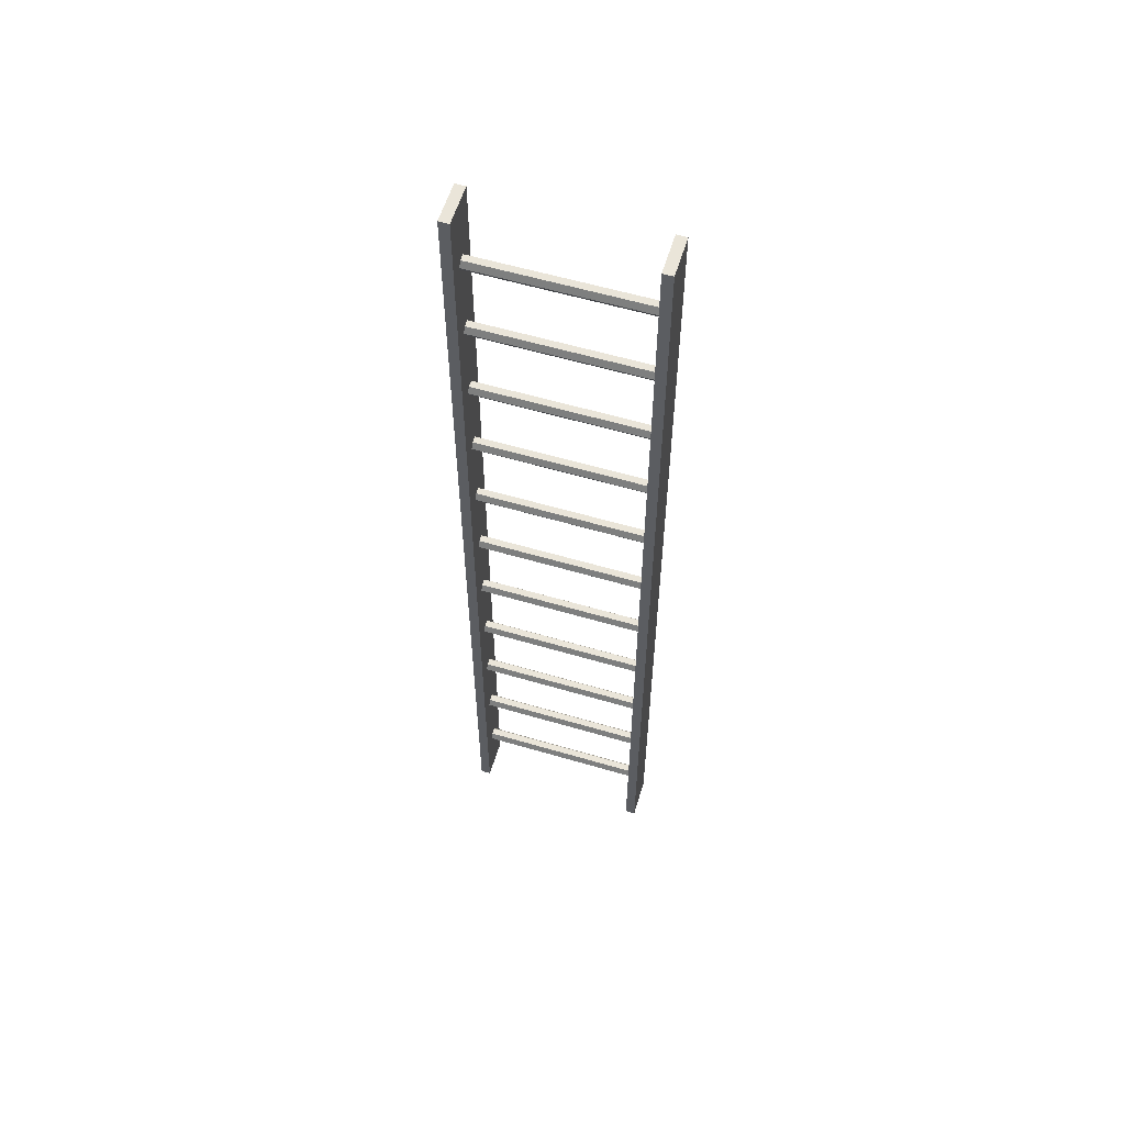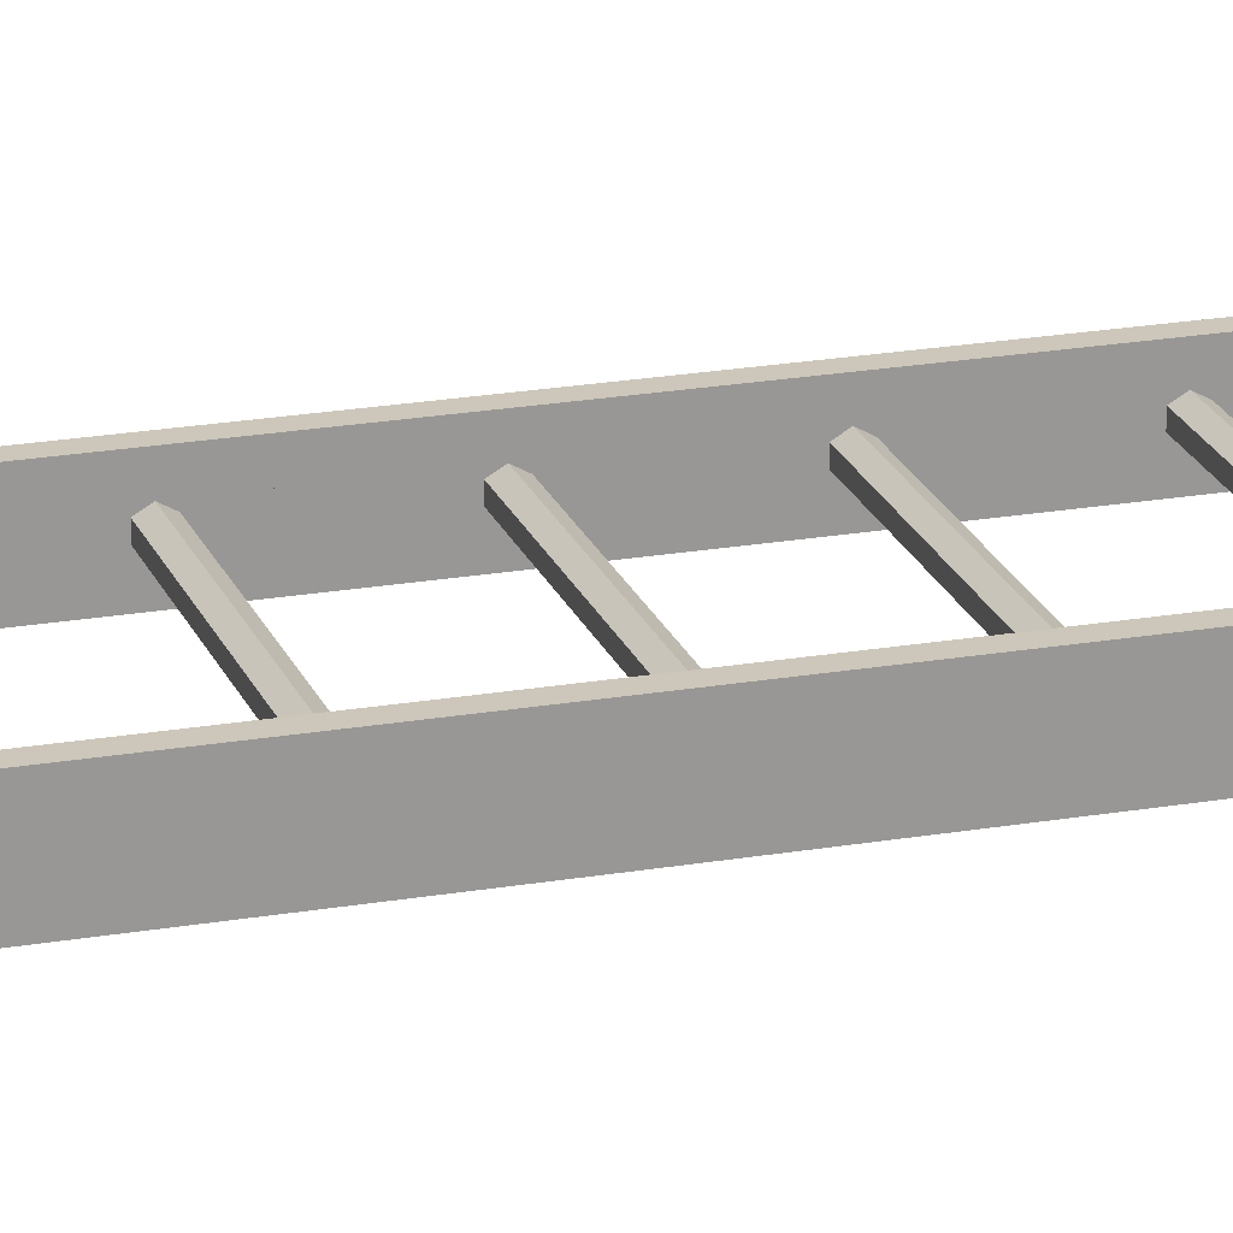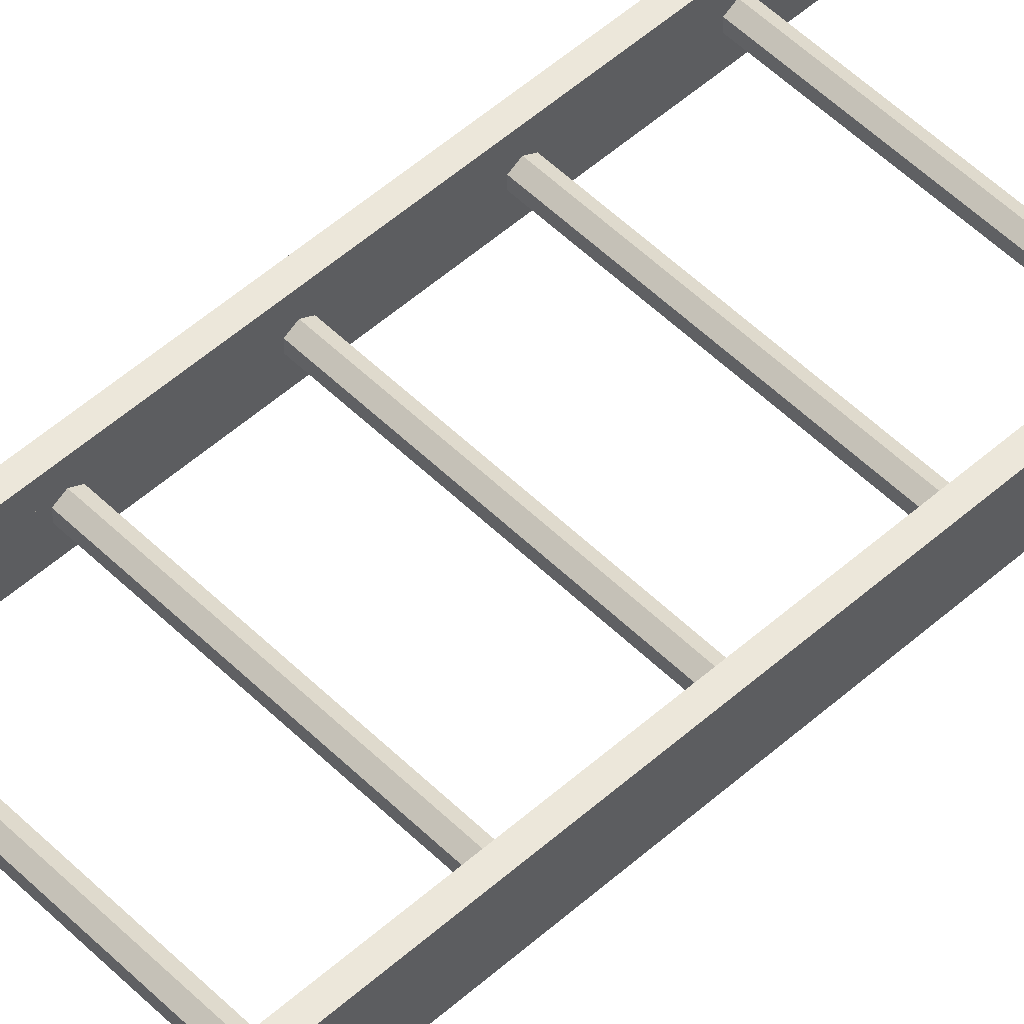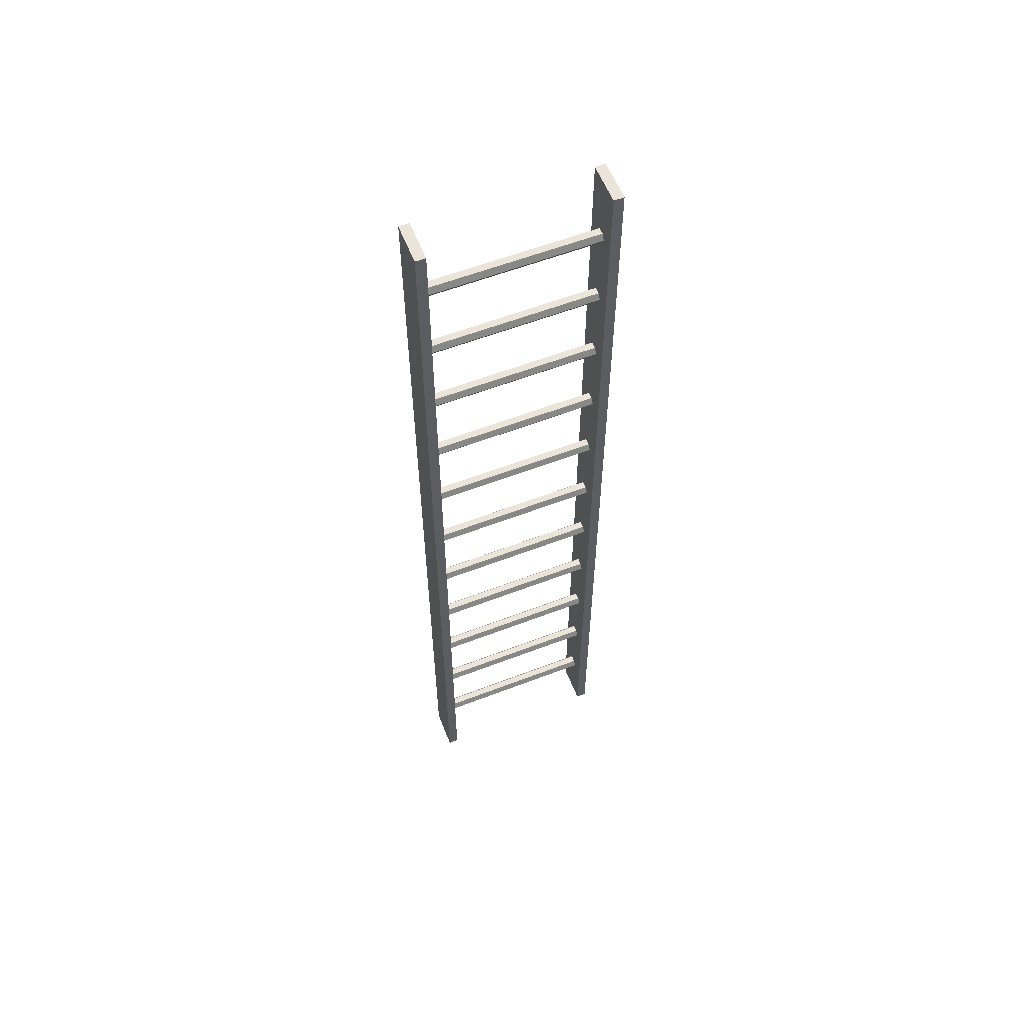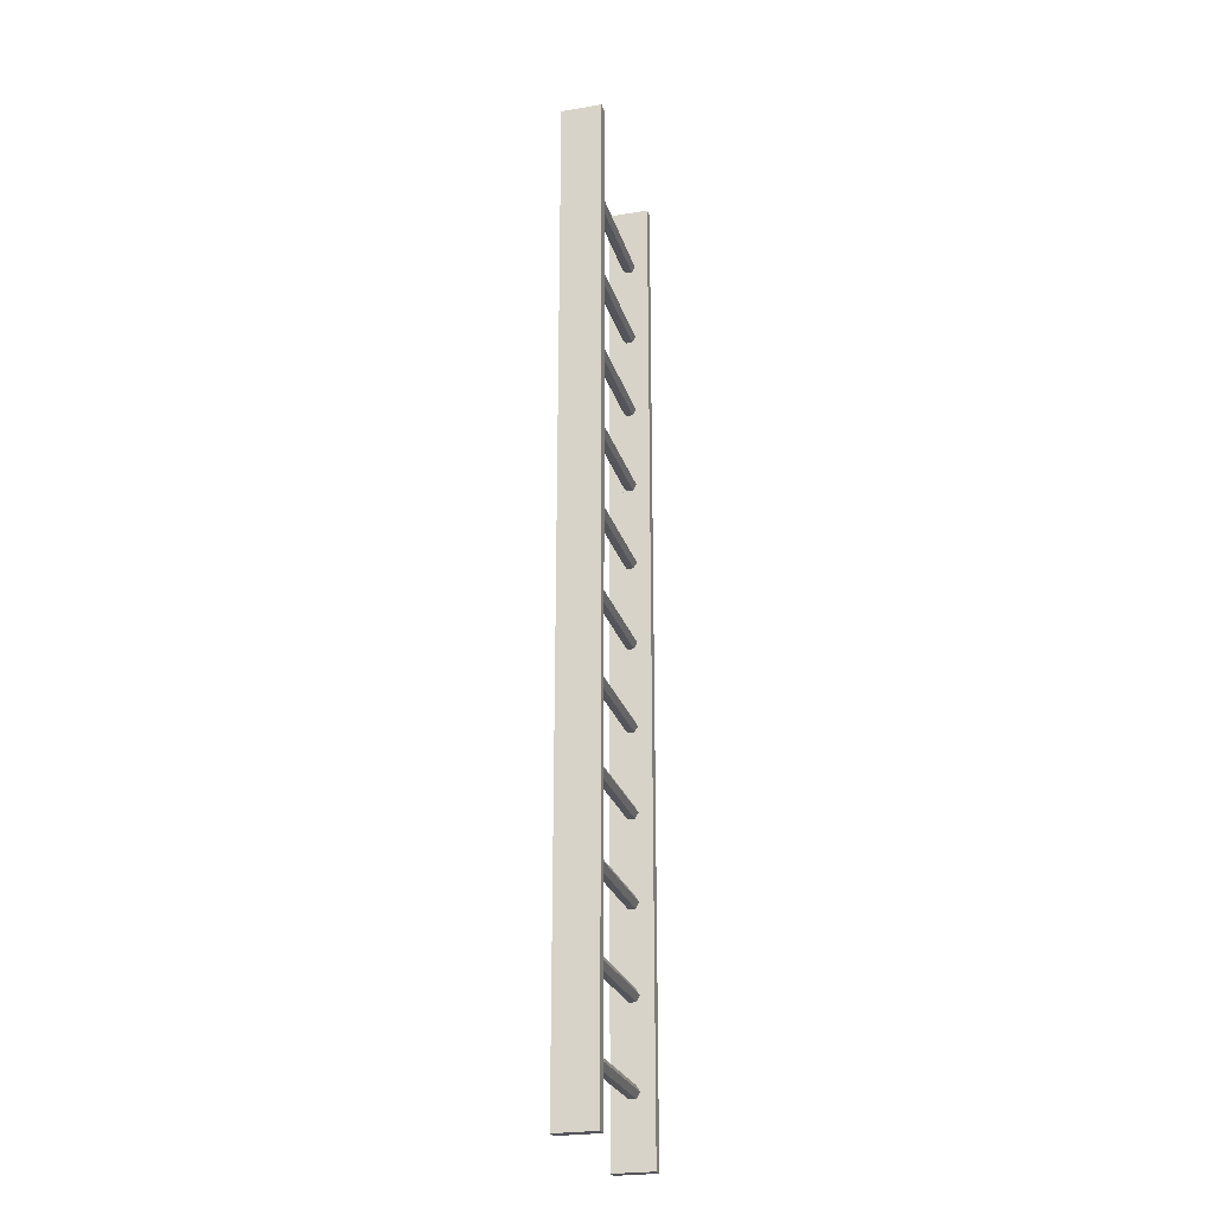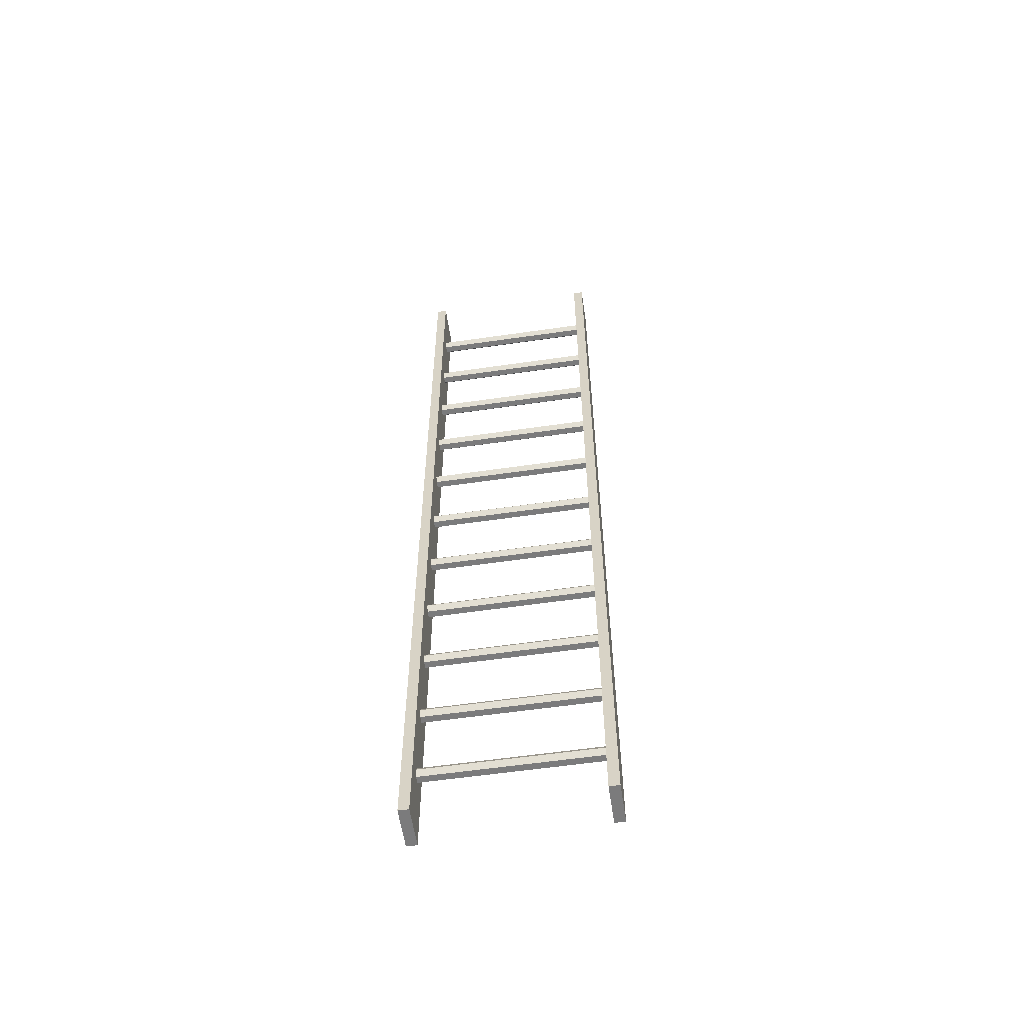
<metadata>
{"format":"obj","ext":"obj","renderer":"f3d","projection":"perspective","resolution":1024,"background":"white","views":[{"elev":58.5,"azim":-163.1,"up":"+Y"},{"elev":21.3,"azim":72.7,"up":"+Z"},{"elev":52.8,"azim":-133.6,"up":"+Z"},{"elev":58.9,"azim":158.4,"up":"+Y"},{"elev":-25.0,"azim":105.2,"up":"+Y"},{"elev":-58.4,"azim":8.5,"up":"+Y"}]}
</metadata>
<code>
g 1_1
v 618.5 -2.6e-05 159.6
v 615.5 -2.8e-05 171.6
v 615.5 -2.6e-05 159.6
v 618.5 -2.8e-05 171.6
v 615.5 290 159.6
v 618.5 290 159.6
v 618.5 20 167.6
v 618.5 290 171.6
v 618.5 18.27 166.6
v 618.5 18.27 164.6
v 618.5 20 163.6
v 618.5 45 163.6
v 618.5 70 163.6
v 618.5 95 163.6
v 618.5 120 163.6
v 618.5 145 163.6
v 618.5 170 163.6
v 618.5 195 163.6
v 618.5 220 163.6
v 618.5 245 163.6
v 618.5 270 163.6
v 618.5 270 167.6
v 618.5 45 167.6
v 618.5 70 167.6
v 618.5 95 167.6
v 618.5 120 167.6
v 618.5 145 167.6
v 618.5 170 167.6
v 618.5 195 167.6
v 618.5 220 167.6
v 618.5 245 167.6
v 618.5 271.7 166.6
v 618.5 271.7 164.6
v 618.5 246.7 166.6
v 618.5 268.3 166.6
v 618.5 246.7 164.6
v 618.5 268.3 164.6
v 618.5 221.7 166.6
v 618.5 243.3 166.6
v 618.5 221.7 164.6
v 618.5 243.3 164.6
v 618.5 196.7 166.6
v 618.5 218.3 166.6
v 618.5 196.7 164.6
v 618.5 218.3 164.6
v 618.5 171.7 166.6
v 618.5 193.3 166.6
v 618.5 171.7 164.6
v 618.5 193.3 164.6
v 618.5 146.7 166.6
v 618.5 168.3 166.6
v 618.5 146.7 164.6
v 618.5 168.3 164.6
v 618.5 121.7 166.6
v 618.5 143.3 166.6
v 618.5 121.7 164.6
v 618.5 143.3 164.6
v 618.5 96.73 166.6
v 618.5 118.3 166.6
v 618.5 96.73 164.6
v 618.5 118.3 164.6
v 618.5 71.73 166.6
v 618.5 93.27 166.6
v 618.5 71.73 164.6
v 618.5 93.27 164.6
v 618.5 46.73 166.6
v 618.5 68.27 166.6
v 618.5 46.73 164.6
v 618.5 68.27 164.6
v 618.5 21.73 166.6
v 618.5 43.27 166.6
v 618.5 21.73 164.6
v 618.5 43.27 164.6
v 615.5 290 171.6
f 1 2 3
f 2 1 4
f 5 1 3
f 1 5 6
f 4 7 8
f 7 4 1
f 7 1 9
f 9 1 10
f 10 1 11
f 11 1 12
f 12 1 13
f 13 1 14
f 14 1 15
f 15 1 16
f 16 1 17
f 17 1 18
f 18 1 19
f 19 1 20
f 20 1 21
f 8 22 6
f 22 8 7
f 22 7 23
f 22 23 24
f 22 24 25
f 22 25 26
f 22 26 27
f 22 27 28
f 22 28 29
f 22 29 30
f 22 30 31
f 6 22 32
f 6 32 33
f 6 33 21
f 6 21 1
f 34 22 31
f 22 34 35
f 35 34 36
f 35 36 37
f 37 36 20
f 37 20 21
f 38 31 30
f 31 38 39
f 39 38 40
f 39 40 41
f 41 40 19
f 41 19 20
f 42 30 29
f 30 42 43
f 43 42 44
f 43 44 45
f 45 44 18
f 45 18 19
f 46 29 28
f 29 46 47
f 47 46 48
f 47 48 49
f 49 48 17
f 49 17 18
f 50 28 27
f 28 50 51
f 51 50 52
f 51 52 53
f 53 52 16
f 53 16 17
f 54 27 26
f 27 54 55
f 55 54 56
f 55 56 57
f 57 56 15
f 57 15 16
f 58 26 25
f 26 58 59
f 59 58 60
f 59 60 61
f 61 60 14
f 61 14 15
f 62 25 24
f 25 62 63
f 63 62 64
f 63 64 65
f 65 64 13
f 65 13 14
f 66 24 23
f 24 66 67
f 67 66 68
f 67 68 69
f 69 68 12
f 69 12 13
f 70 23 7
f 23 70 71
f 71 70 72
f 71 72 73
f 73 72 11
f 73 11 12
f 8 2 4
f 2 8 74
f 5 2 74
f 2 5 3
f 8 5 74
f 5 8 6
g 2_2
v 668.5 290 171.6
v 668.5 270 167.6
v 668.5 -2.8e-05 171.6
v 668.5 290 159.6
v 668.5 271.7 166.6
v 668.5 271.7 164.6
v 668.5 270 163.6
v 668.5 245 163.6
v 668.5 220 163.6
v 668.5 195 163.6
v 668.5 170 163.6
v 668.5 145 163.6
v 668.5 120 163.6
v 668.5 95 163.6
v 668.5 70 163.6
v 668.5 45 163.6
v 668.5 20 163.6
v 668.5 20 167.6
v 668.5 -2.6e-05 159.6
v 668.5 245 167.6
v 668.5 220 167.6
v 668.5 195 167.6
v 668.5 170 167.6
v 668.5 145 167.6
v 668.5 120 167.6
v 668.5 95 167.6
v 668.5 70 167.6
v 668.5 45 167.6
v 668.5 18.27 166.6
v 668.5 18.27 164.6
v 668.5 43.27 166.6
v 668.5 21.73 166.6
v 668.5 21.73 164.6
v 668.5 43.27 164.6
v 668.5 68.27 166.6
v 668.5 46.73 166.6
v 668.5 46.73 164.6
v 668.5 68.27 164.6
v 668.5 93.27 166.6
v 668.5 71.73 166.6
v 668.5 71.73 164.6
v 668.5 93.27 164.6
v 668.5 118.3 166.6
v 668.5 96.73 166.6
v 668.5 96.73 164.6
v 668.5 118.3 164.6
v 668.5 143.3 166.6
v 668.5 121.7 166.6
v 668.5 121.7 164.6
v 668.5 143.3 164.6
v 668.5 168.3 166.6
v 668.5 146.7 166.6
v 668.5 146.7 164.6
v 668.5 168.3 164.6
v 668.5 193.3 166.6
v 668.5 171.7 166.6
v 668.5 171.7 164.6
v 668.5 193.3 164.6
v 668.5 218.3 166.6
v 668.5 196.7 166.6
v 668.5 196.7 164.6
v 668.5 218.3 164.6
v 668.5 243.3 166.6
v 668.5 221.7 166.6
v 668.5 221.7 164.6
v 668.5 243.3 164.6
v 668.5 268.3 166.6
v 668.5 246.7 166.6
v 668.5 246.7 164.6
v 668.5 268.3 164.6
v 671.5 -2.6e-05 159.6
v 671.5 -2.8e-05 171.6
v 671.5 290 171.6
v 671.5 290 159.6
f 75 76 77
f 76 75 78
f 76 78 79
f 79 78 80
f 80 78 81
f 81 78 82
f 82 78 83
f 83 78 84
f 84 78 85
f 85 78 86
f 86 78 87
f 87 78 88
f 88 78 89
f 89 78 90
f 90 78 91
f 77 92 93
f 92 77 76
f 92 76 94
f 92 94 95
f 92 95 96
f 92 96 97
f 92 97 98
f 92 98 99
f 92 99 100
f 92 100 101
f 92 101 102
f 93 92 103
f 93 103 104
f 93 104 91
f 93 91 78
f 105 92 102
f 92 105 106
f 106 105 107
f 107 105 108
f 107 108 91
f 91 108 90
f 109 102 101
f 102 109 110
f 110 109 111
f 111 109 112
f 111 112 90
f 90 112 89
f 113 101 100
f 101 113 114
f 114 113 115
f 115 113 116
f 115 116 89
f 89 116 88
f 117 100 99
f 100 117 118
f 118 117 119
f 119 117 120
f 119 120 88
f 88 120 87
f 121 99 98
f 99 121 122
f 122 121 123
f 123 121 124
f 123 124 87
f 87 124 86
f 125 98 97
f 98 125 126
f 126 125 127
f 127 125 128
f 127 128 86
f 86 128 85
f 129 97 96
f 97 129 130
f 130 129 131
f 131 129 132
f 131 132 85
f 85 132 84
f 133 96 95
f 96 133 134
f 134 133 135
f 135 133 136
f 135 136 84
f 84 136 83
f 137 95 94
f 95 137 138
f 138 137 139
f 139 137 140
f 139 140 83
f 83 140 82
f 141 94 76
f 94 141 142
f 142 141 143
f 143 141 144
f 143 144 82
f 82 144 81
f 145 77 93
f 77 145 146
f 147 77 146
f 77 147 75
f 147 78 75
f 78 147 148
f 78 145 93
f 145 78 148
f 145 147 146
f 147 145 148
g 3_3
v 668.5 221.7 166.6
v 618.5 220 167.6
v 668.5 220 167.6
v 618.5 221.7 166.6
v 618.5 218.3 166.6
v 668.5 218.3 166.6
v 618.5 221.7 164.6
v 668.5 221.7 164.6
v 668.5 218.3 164.6
v 618.5 218.3 164.6
v 668.5 220 163.6
v 618.5 220 163.6
v 668.5 171.7 166.6
v 618.5 170 167.6
v 668.5 170 167.6
v 618.5 171.7 166.6
v 618.5 168.3 166.6
v 668.5 168.3 166.6
v 618.5 171.7 164.6
v 668.5 171.7 164.6
v 668.5 168.3 164.6
v 618.5 168.3 164.6
v 668.5 170 163.6
v 618.5 170 163.6
v 668.5 121.7 166.6
v 618.5 120 167.6
v 668.5 120 167.6
v 618.5 121.7 166.6
v 618.5 118.3 166.6
v 668.5 118.3 166.6
v 618.5 121.7 164.6
v 668.5 121.7 164.6
v 668.5 118.3 164.6
v 618.5 118.3 164.6
v 668.5 120 163.6
v 618.5 120 163.6
v 668.5 96.73 166.6
v 618.5 95 167.6
v 668.5 95 167.6
v 618.5 96.73 166.6
v 618.5 93.27 166.6
v 668.5 93.27 166.6
v 618.5 96.73 164.6
v 668.5 96.73 164.6
v 668.5 93.27 164.6
v 618.5 93.27 164.6
v 668.5 95 163.6
v 618.5 95 163.6
v 668.5 246.7 166.6
v 618.5 245 167.6
v 668.5 245 167.6
v 618.5 246.7 166.6
v 618.5 243.3 166.6
v 668.5 243.3 166.6
v 618.5 246.7 164.6
v 668.5 246.7 164.6
v 668.5 243.3 164.6
v 618.5 243.3 164.6
v 668.5 245 163.6
v 618.5 245 163.6
v 668.5 196.7 166.6
v 618.5 195 167.6
v 668.5 195 167.6
v 618.5 196.7 166.6
v 618.5 193.3 166.6
v 668.5 193.3 166.6
v 618.5 196.7 164.6
v 668.5 196.7 164.6
v 668.5 193.3 164.6
v 618.5 193.3 164.6
v 668.5 195 163.6
v 618.5 195 163.6
v 668.5 146.7 166.6
v 618.5 145 167.6
v 668.5 145 167.6
v 618.5 146.7 166.6
v 618.5 143.3 166.6
v 668.5 143.3 166.6
v 618.5 146.7 164.6
v 668.5 146.7 164.6
v 668.5 143.3 164.6
v 618.5 143.3 164.6
v 668.5 145 163.6
v 618.5 145 163.6
v 668.5 21.73 166.6
v 618.5 20 167.6
v 668.5 20 167.6
v 618.5 21.73 166.6
v 618.5 18.27 166.6
v 668.5 18.27 166.6
v 618.5 21.73 164.6
v 668.5 21.73 164.6
v 668.5 18.27 164.6
v 618.5 18.27 164.6
v 668.5 20 163.6
v 618.5 20 163.6
v 668.5 71.73 166.6
v 618.5 70 167.6
v 668.5 70 167.6
v 618.5 71.73 166.6
v 618.5 68.27 166.6
v 668.5 68.27 166.6
v 618.5 71.73 164.6
v 668.5 71.73 164.6
v 668.5 68.27 164.6
v 618.5 68.27 164.6
v 668.5 70 163.6
v 618.5 70 163.6
v 668.5 271.7 166.6
v 618.5 270 167.6
v 668.5 270 167.6
v 618.5 271.7 166.6
v 618.5 268.3 166.6
v 668.5 268.3 166.6
v 618.5 271.7 164.6
v 668.5 271.7 164.6
v 668.5 268.3 164.6
v 618.5 268.3 164.6
v 668.5 270 163.6
v 618.5 270 163.6
v 668.5 46.73 166.6
v 618.5 45 167.6
v 668.5 45 167.6
v 618.5 46.73 166.6
v 618.5 43.27 166.6
v 668.5 43.27 166.6
v 618.5 46.73 164.6
v 668.5 46.73 164.6
v 668.5 43.27 164.6
v 618.5 43.27 164.6
v 668.5 45 163.6
v 618.5 45 163.6
f 149 150 151
f 150 149 152
f 151 153 154
f 153 151 150
f 149 155 152
f 155 149 156
f 157 153 158
f 153 157 154
f 155 159 160
f 159 155 156
f 160 157 158
f 157 160 159
f 161 162 163
f 162 161 164
f 163 165 166
f 165 163 162
f 161 167 164
f 167 161 168
f 169 165 170
f 165 169 166
f 167 171 172
f 171 167 168
f 172 169 170
f 169 172 171
f 173 174 175
f 174 173 176
f 175 177 178
f 177 175 174
f 173 179 176
f 179 173 180
f 181 177 182
f 177 181 178
f 179 183 184
f 183 179 180
f 184 181 182
f 181 184 183
f 185 186 187
f 186 185 188
f 187 189 190
f 189 187 186
f 185 191 188
f 191 185 192
f 193 189 194
f 189 193 190
f 191 195 196
f 195 191 192
f 196 193 194
f 193 196 195
f 197 198 199
f 198 197 200
f 199 201 202
f 201 199 198
f 197 203 200
f 203 197 204
f 205 201 206
f 201 205 202
f 203 207 208
f 207 203 204
f 208 205 206
f 205 208 207
f 209 210 211
f 210 209 212
f 211 213 214
f 213 211 210
f 209 215 212
f 215 209 216
f 217 213 218
f 213 217 214
f 215 219 220
f 219 215 216
f 220 217 218
f 217 220 219
f 221 222 223
f 222 221 224
f 223 225 226
f 225 223 222
f 221 227 224
f 227 221 228
f 229 225 230
f 225 229 226
f 227 231 232
f 231 227 228
f 232 229 230
f 229 232 231
f 233 234 235
f 234 233 236
f 235 237 238
f 237 235 234
f 233 239 236
f 239 233 240
f 241 237 242
f 237 241 238
f 239 243 244
f 243 239 240
f 244 241 242
f 241 244 243
f 245 246 247
f 246 245 248
f 247 249 250
f 249 247 246
f 245 251 248
f 251 245 252
f 253 249 254
f 249 253 250
f 251 255 256
f 255 251 252
f 256 253 254
f 253 256 255
f 257 258 259
f 258 257 260
f 259 261 262
f 261 259 258
f 257 263 260
f 263 257 264
f 265 261 266
f 261 265 262
f 263 267 268
f 267 263 264
f 268 265 266
f 265 268 267
f 269 270 271
f 270 269 272
f 271 273 274
f 273 271 270
f 269 275 272
f 275 269 276
f 277 273 278
f 273 277 274
f 275 279 280
f 279 275 276
f 280 277 278
f 277 280 279

</code>
